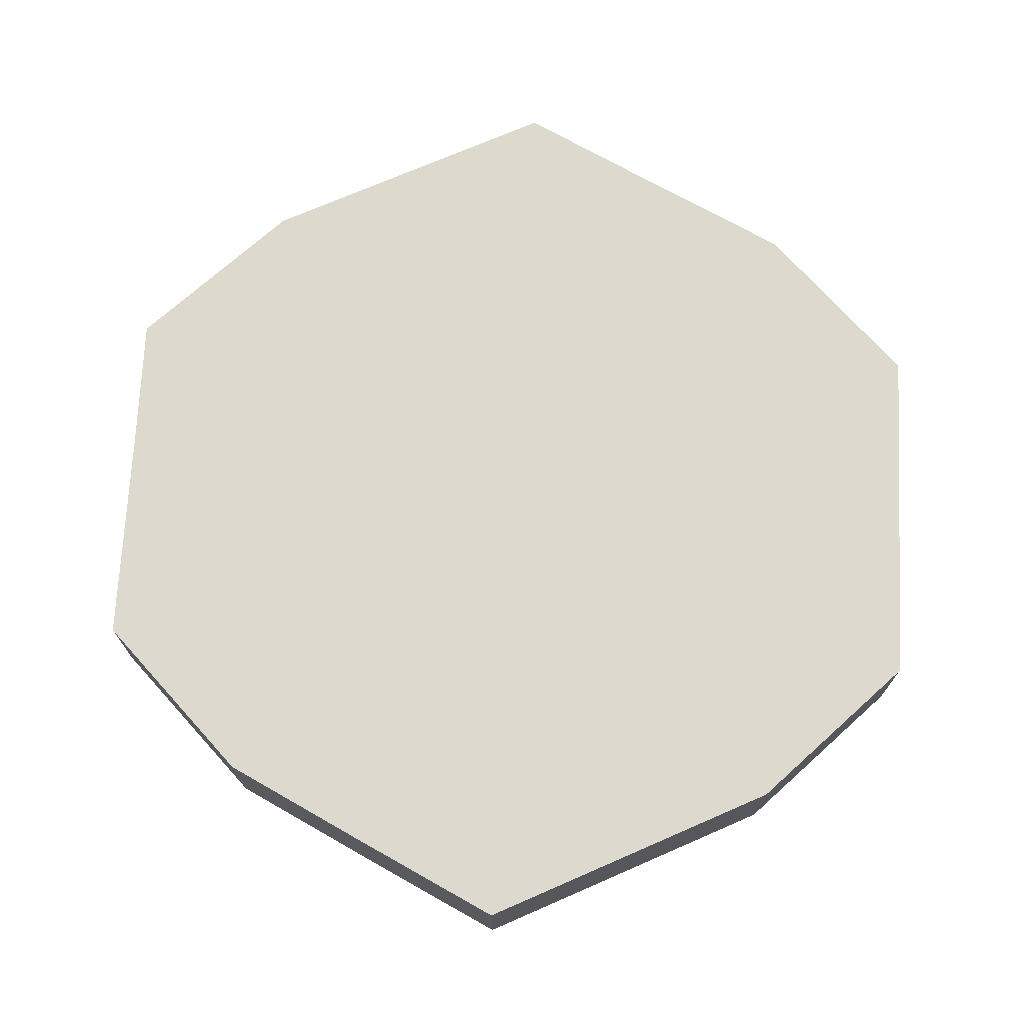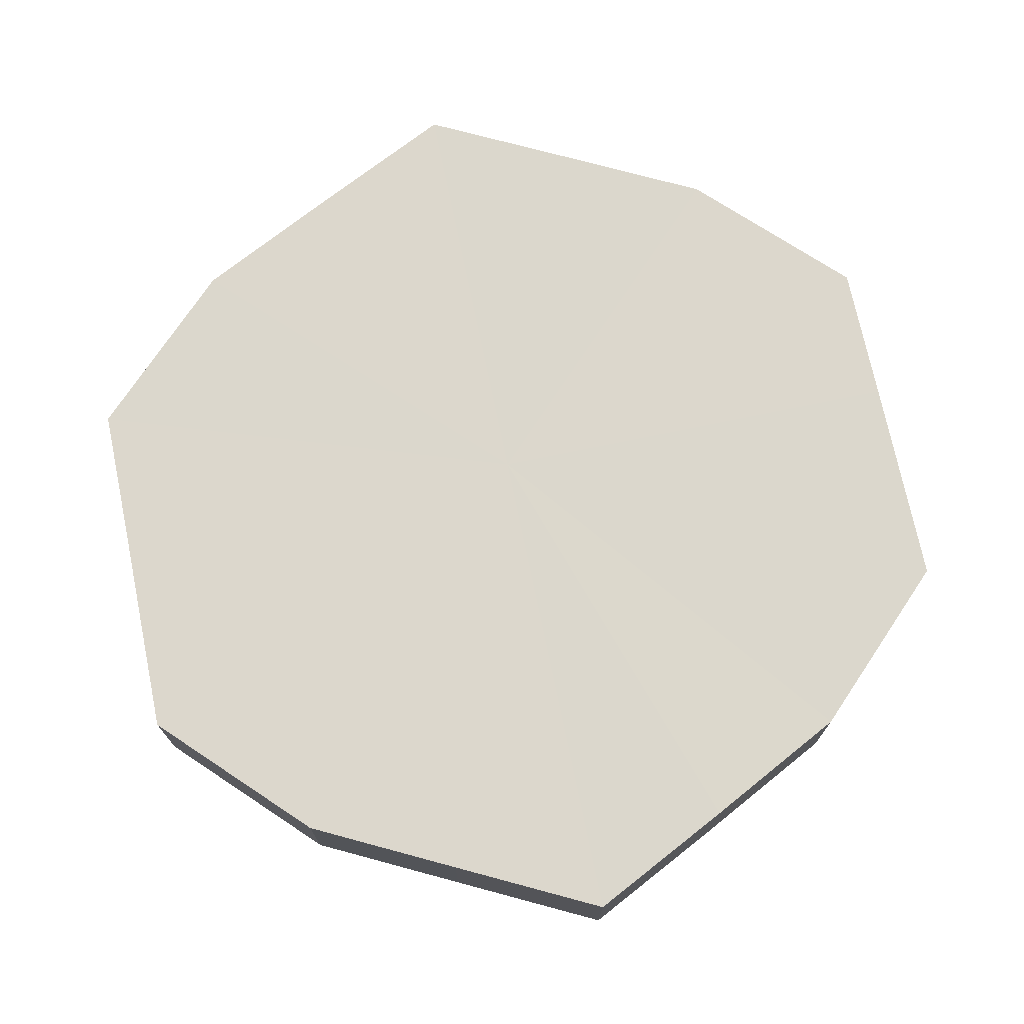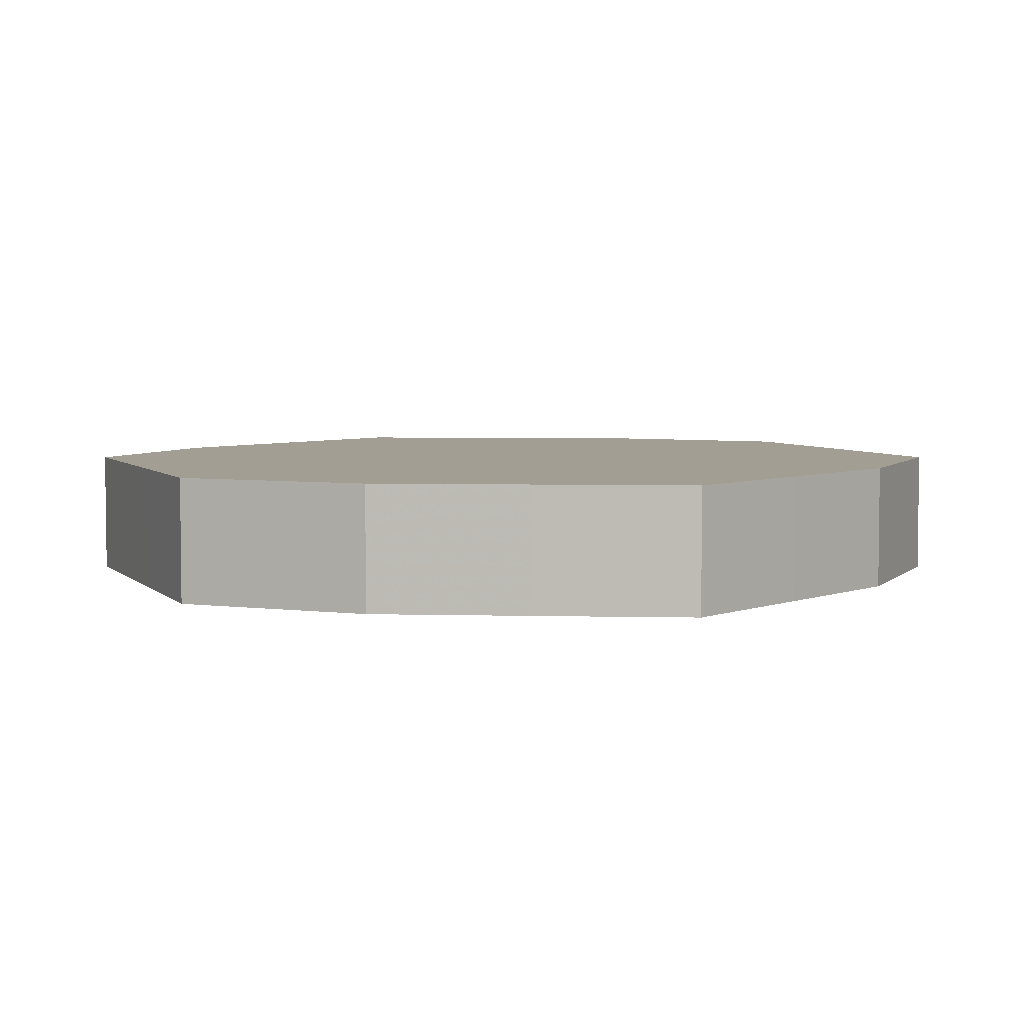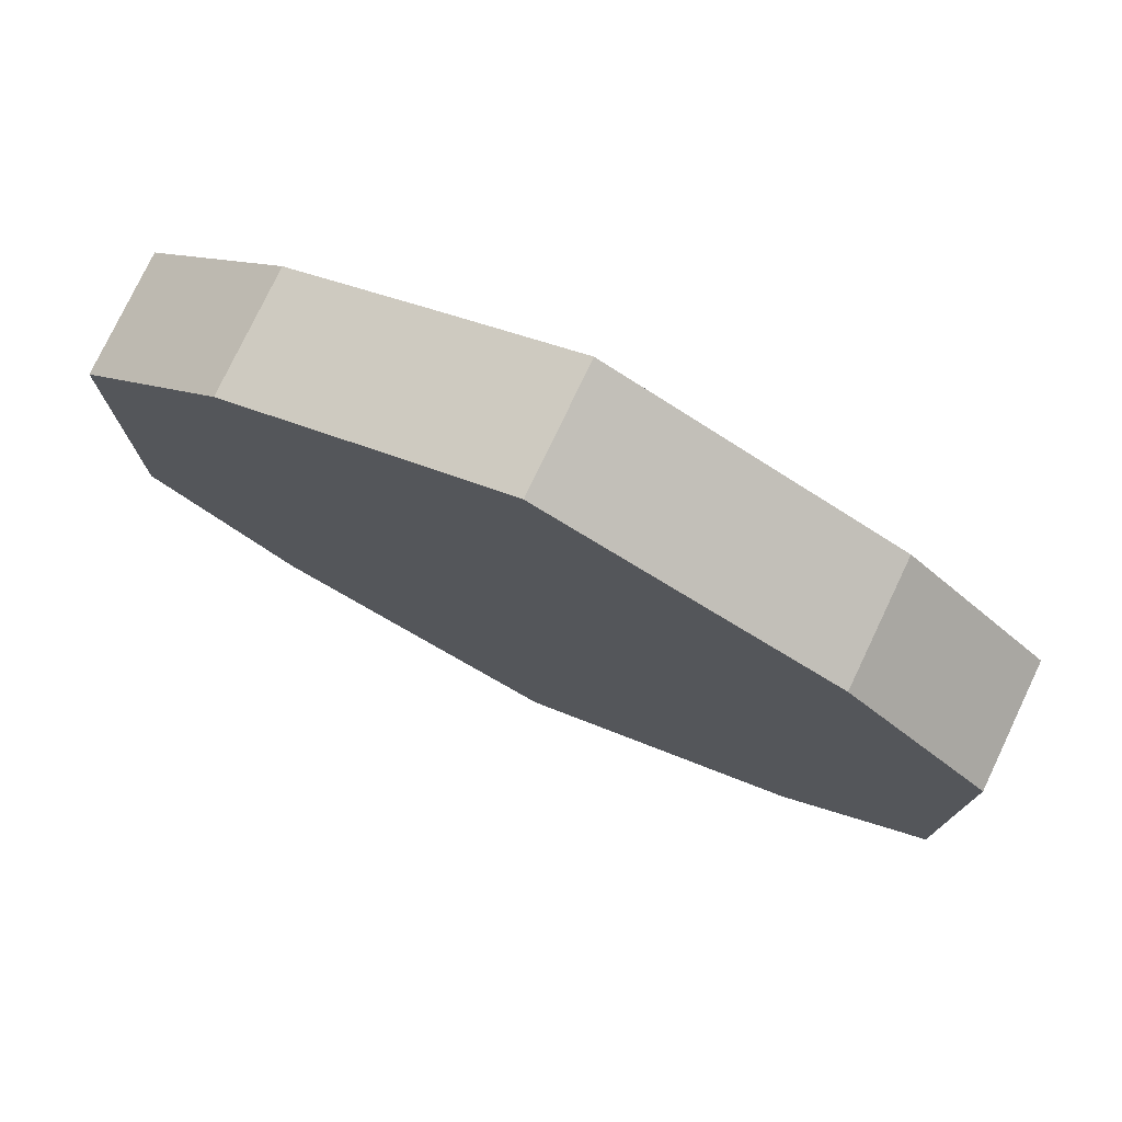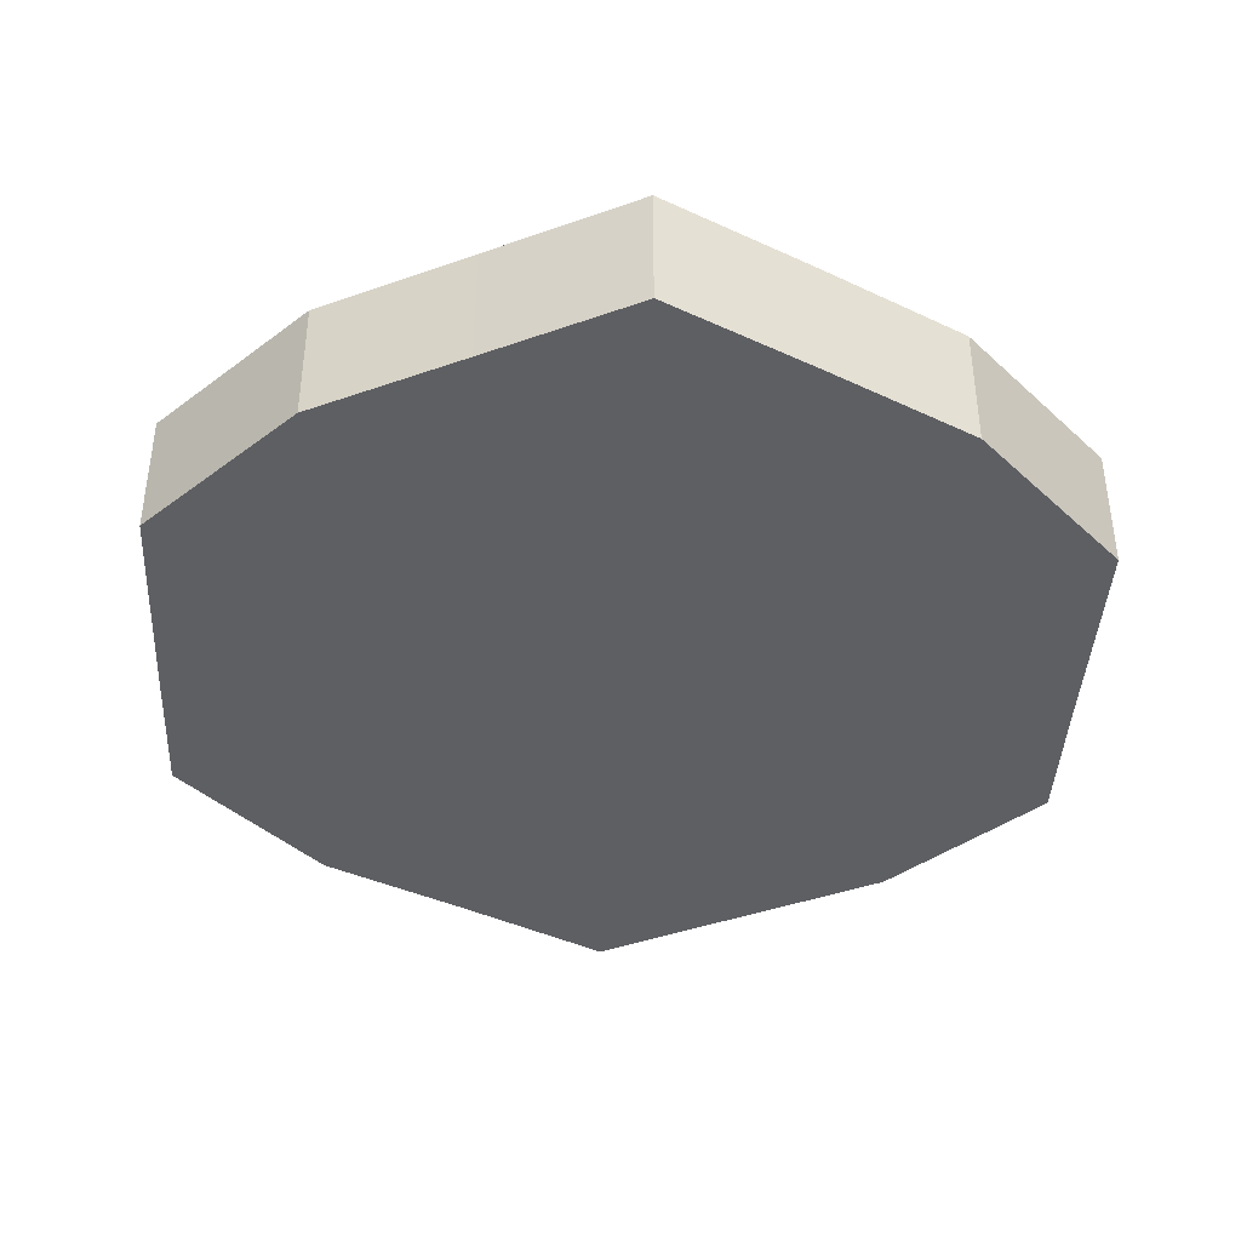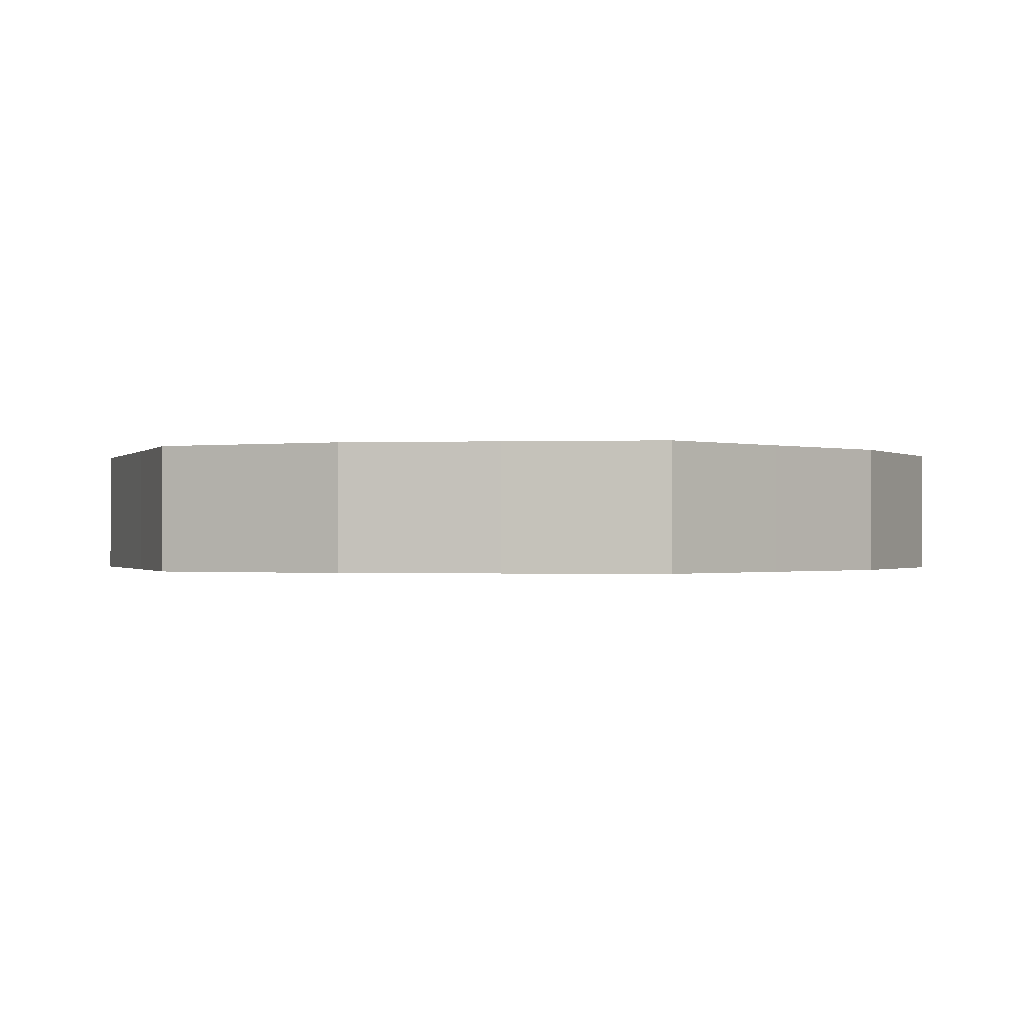
<metadata>
{"format":"obj","ext":"obj","renderer":"f3d","projection":"perspective","resolution":1024,"background":"white","views":[{"elev":71.9,"azim":-177.0,"up":"+Z"},{"elev":73.0,"azim":168.4,"up":"+Z"},{"elev":5.0,"azim":-22.6,"up":"+Z"},{"elev":77.4,"azim":25.5,"up":"+Y"},{"elev":-40.8,"azim":177.0,"up":"+Z"},{"elev":-0.6,"azim":-18.8,"up":"+Z"}]}
</metadata>
<code>
o 3774
v 2246 1871 7.859
v 2246 1871 7.859
v 2246 1871 7.877
v 2246 1871 7.859
v 2246 1871 7.877
v 2246 1871 7.859
v 2246 1871 7.877
v 2246 1871 7.859
v 2246 1871 7.877
v 2246 1871 7.859
v 2246 1871 7.877
v 2246 1871 7.859
v 2246 1871 7.877
v 2246 1871 7.859
v 2246 1871 7.877
v 2246 1871 7.859
v 2246 1871 7.877
v 2246 1871 7.859
v 2246 1871 7.877
v 2246 1871 7.859
v 2246 1871 7.877
v 2246 1871 7.859
v 2246 1871 7.877
v 2246 1871 7.859
v 2246 1871 7.877
v 2246 1871 7.859
v 2246 1871 7.877
v 2246 1871 7.859
v 2246 1871 7.877
v 2246 1871 7.859
v 2246 1871 7.877
v 2246 1871 7.877
v 2246 1871 7.877
v 2246 1871 7.859
v 2246 1871 7.877
v 2246 1871 7.859
v 2246 1871 7.877
v 2246 1871 7.877
v 2246 1871 7.859
v 2246 1871 7.877
v 2246 1871 7.859
v 2246 1871 7.859
v 2246 1871 7.877
v 2246 1871 7.877
v 2246 1871 7.859
v 2246 1871 7.877
v 2246 1871 7.859
v 2246 1871 7.859
v 2246 1871 7.877
v 2246 1871 7.877
v 2246 1871 7.859
v 2246 1871 7.877
v 2246 1871 7.859
v 2246 1871 7.859
v 2246 1871 7.877
v 2246 1871 7.877
v 2246 1871 7.859
v 2246 1871 7.877
v 2246 1871 7.859
v 2246 1871 7.859
v 2246 1871 7.877
v 2246 1871 7.877
v 2246 1871 7.859
v 2246 1871 7.859
v 2246 1871 7.859
v 2246 1871 7.859
v 2246 1871 7.859
v 2246 1871 7.859
v 2246 1871 7.859
v 2246 1871 7.859
v 2246 1871 7.859
v 2246 1871 7.859
v 2246 1871 7.859
v 2246 1871 7.859
v 2246 1871 7.859
v 2246 1871 7.859
v 2246 1871 7.859
v 2246 1871 7.859
v 2246 1871 7.859
v 2246 1871 7.859
v 2246 1871 7.859
v 2246 1871 7.877
v 2246 1871 7.877
v 2246 1871 7.877
v 2246 1871 7.877
v 2246 1871 7.877
v 2246 1871 7.877
v 2246 1871 7.877
v 2246 1871 7.877
v 2246 1871 7.877
v 2246 1871 7.877
v 2246 1871 7.877
v 2246 1871 7.877
v 2246 1871 7.877
v 2246 1871 7.877
v 2246 1871 7.877
v 2246 1871 7.877
v 2246 1871 7.877
f 1 2 3
f 2 4 5
f 6 1 7
f 4 8 9
f 10 6 11
f 8 12 13
f 14 10 15
f 12 16 17
f 18 14 19
f 16 20 21
f 22 18 23
f 20 24 25
f 26 22 27
f 24 28 29
f 30 26 31
f 28 30 32
f 33 34 35
f 35 36 37
f 38 39 33
f 40 41 38
f 37 42 43
f 44 45 40
f 46 47 44
f 43 48 49
f 50 51 46
f 52 53 50
f 49 54 55
f 56 57 52
f 58 59 56
f 55 60 61
f 62 63 58
f 61 64 62
f 65 66 67
f 65 68 66
f 65 67 69
f 65 70 68
f 65 69 71
f 65 72 70
f 65 71 73
f 65 74 72
f 65 73 75
f 65 76 74
f 65 75 77
f 65 78 76
f 65 77 79
f 65 80 78
f 65 79 81
f 65 81 80
f 82 83 84
f 82 85 83
f 82 84 86
f 82 87 85
f 82 86 88
f 82 89 87
f 82 88 90
f 82 91 89
f 82 90 92
f 82 93 91
f 82 92 94
f 82 95 93
f 82 94 96
f 82 97 95
f 82 96 98
f 82 98 97

</code>
